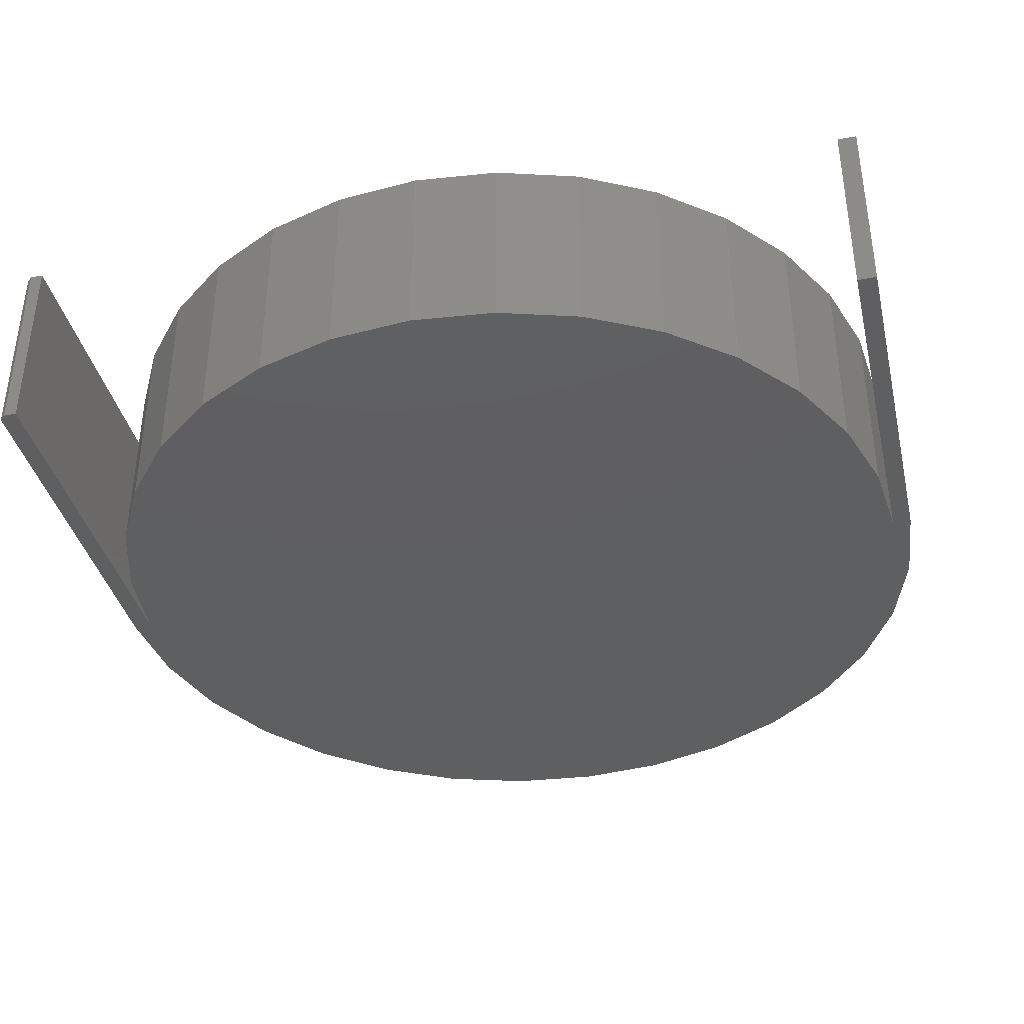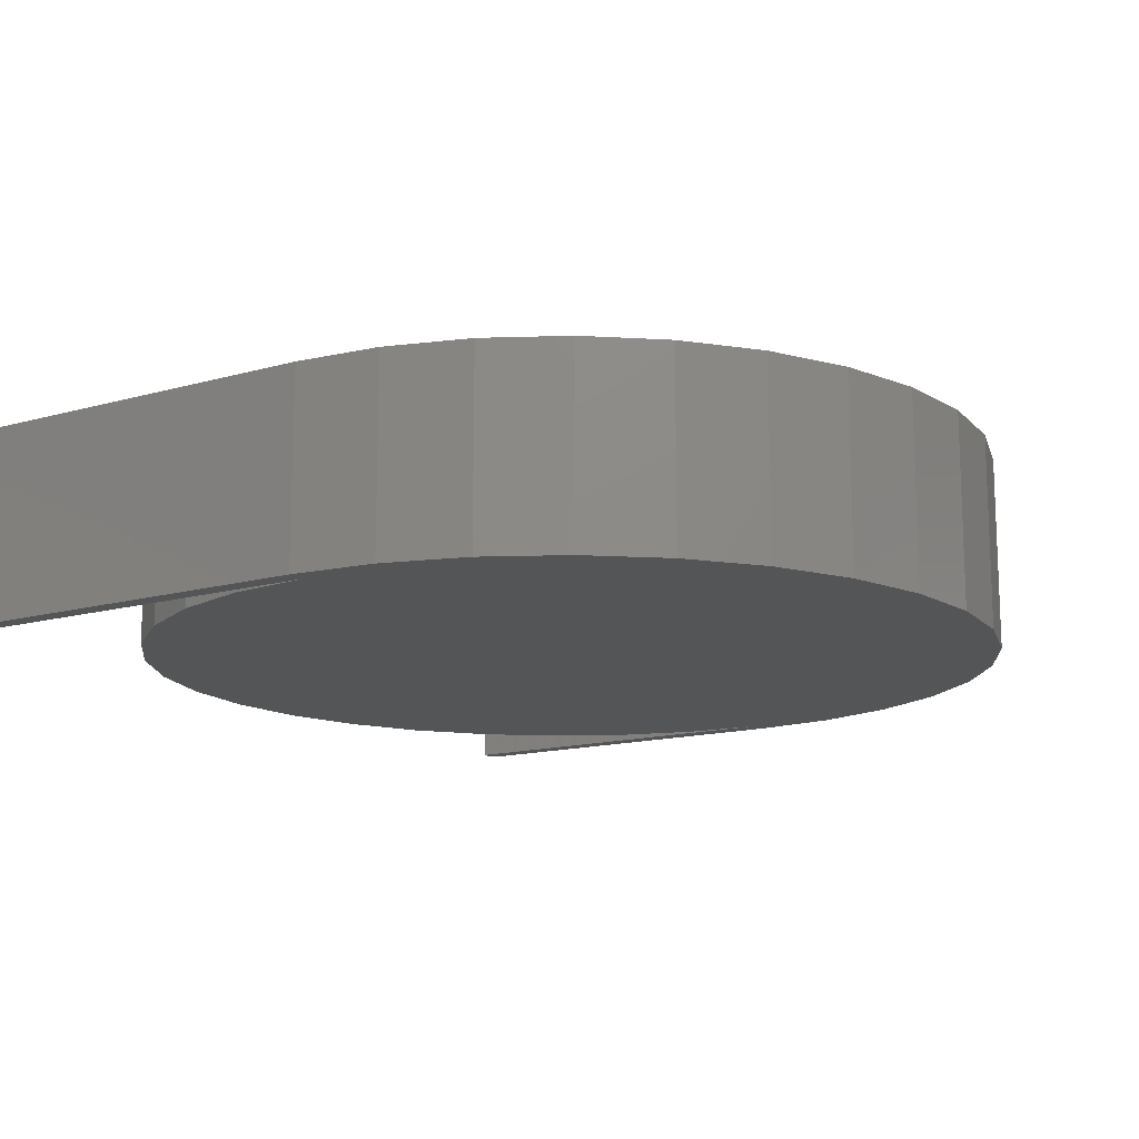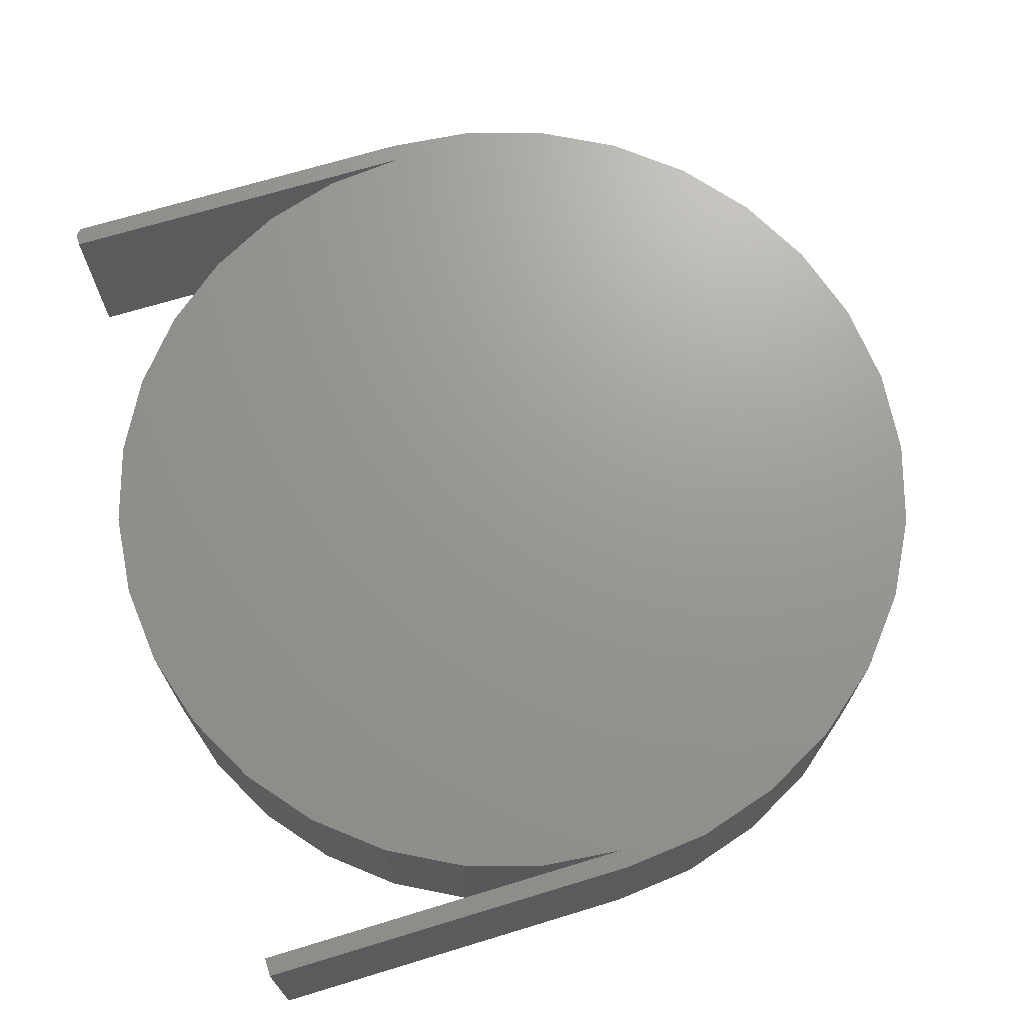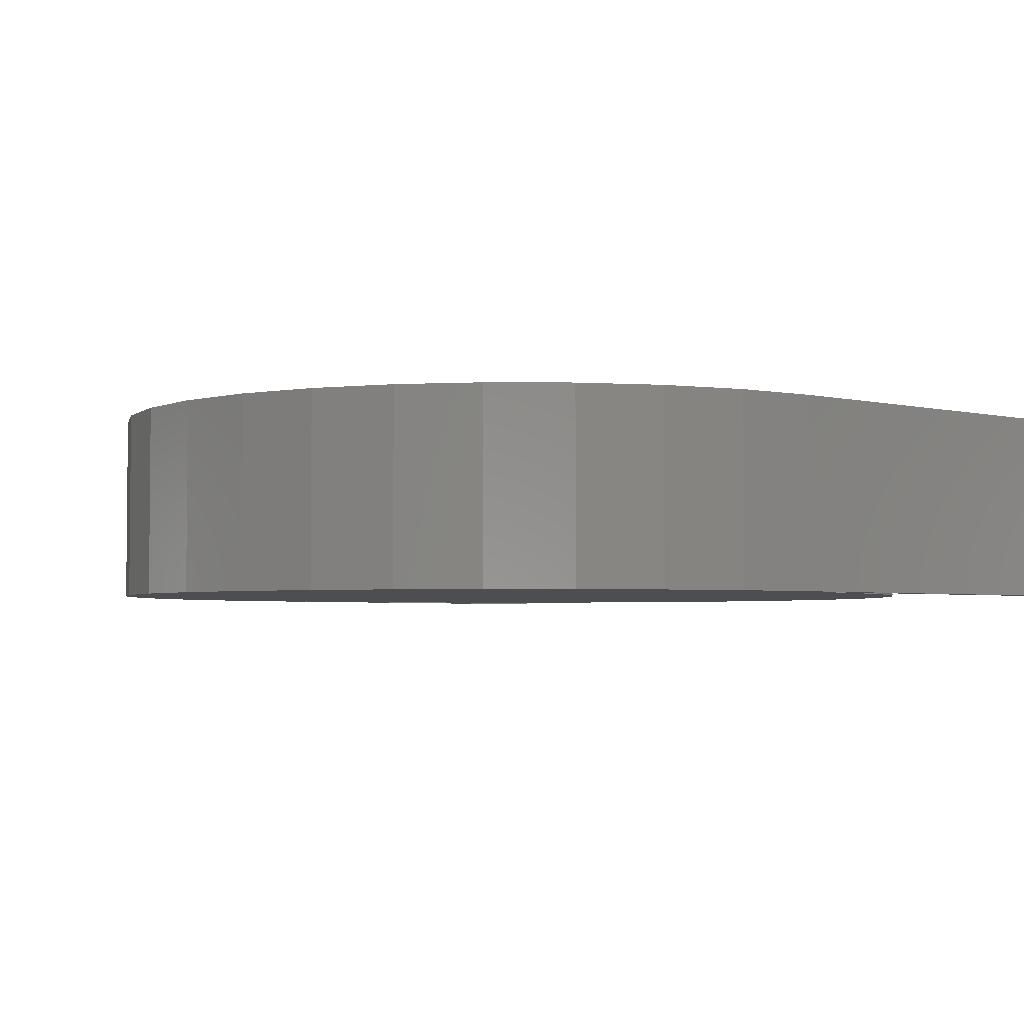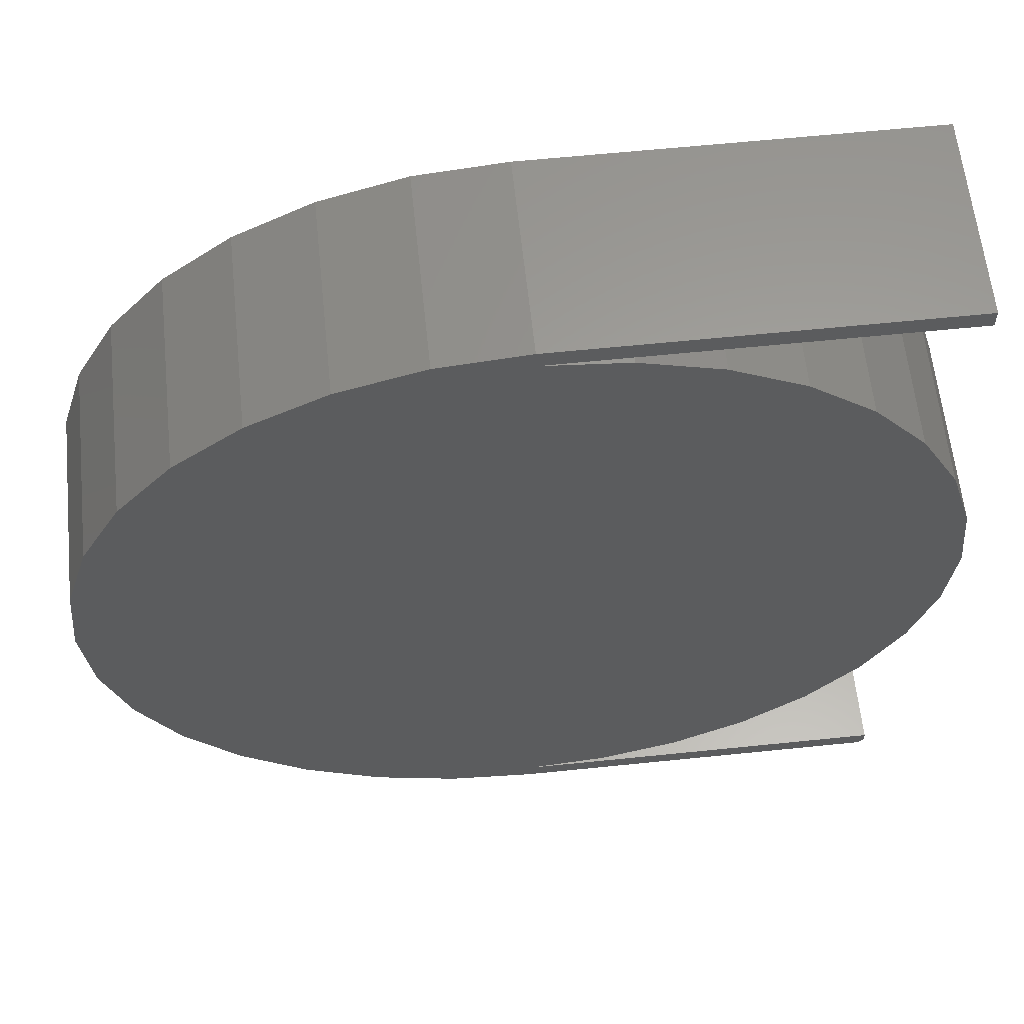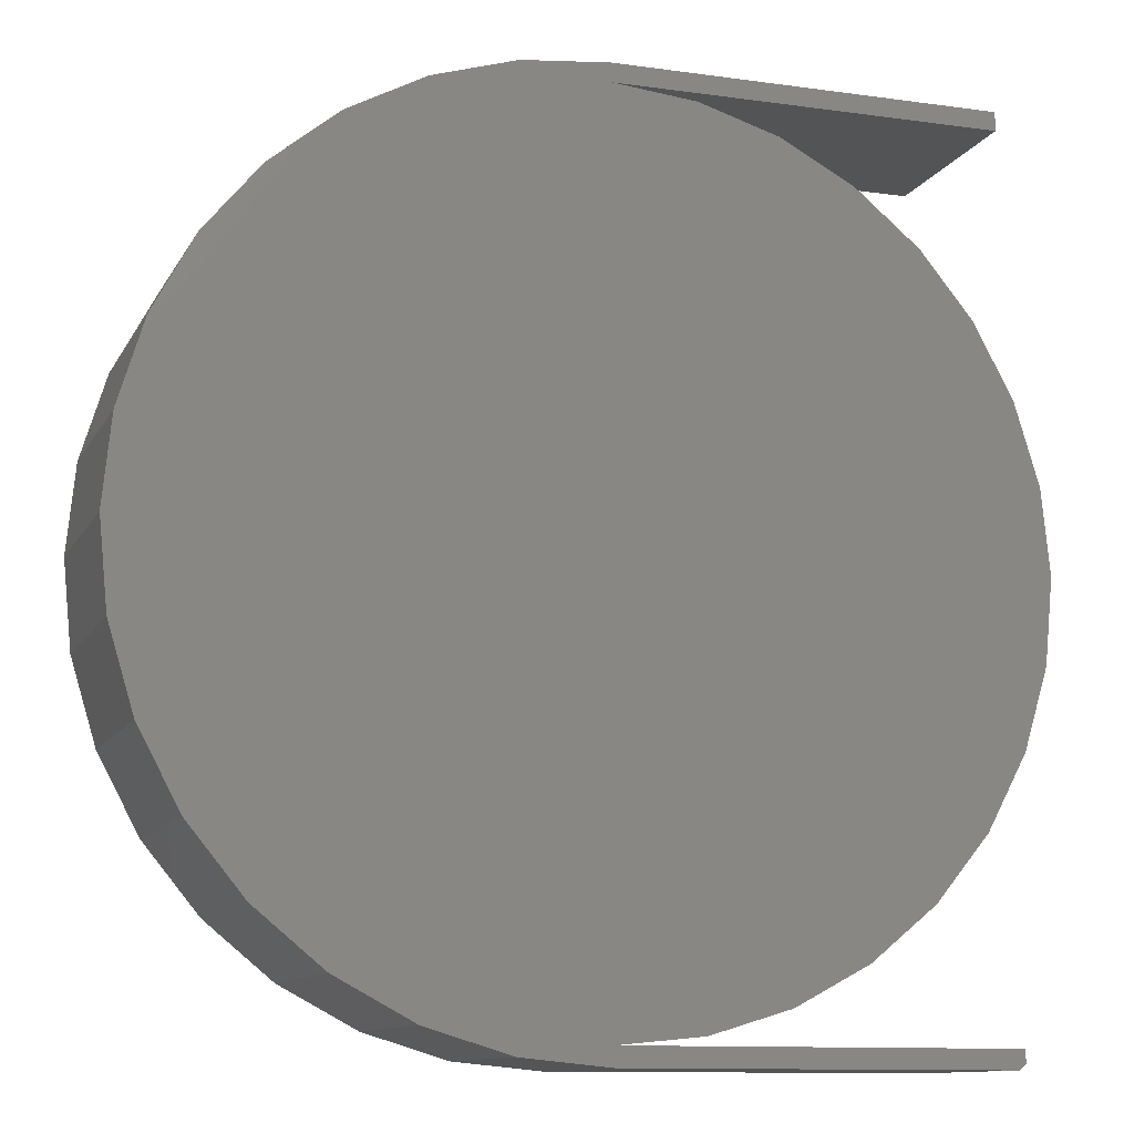
<metadata>
{"format":"stl","ext":"stl","renderer":"f3d","projection":"perspective","resolution":1024,"background":"white","views":[{"elev":-38.1,"azim":103.1,"up":"+Z"},{"elev":-14.1,"azim":-147.9,"up":"+Z"},{"elev":69.9,"azim":163.1,"up":"+Z"},{"elev":-3.3,"azim":-40.6,"up":"+Z"},{"elev":61.3,"azim":-6.0,"up":"+Y"},{"elev":-11.4,"azim":-18.7,"up":"+Y"}]}
</metadata>
<code>
# stl→obj: 78 verts, 152 faces
v -0.1641 -0.5859 0.2578
v 0.3417 -0.5781 0.2578
v -0.2784 -0.5747 0.2578
v 0.3339 -0.5859 0.2578
v -0.1641 0.5859 0.2578
v -0.2784 0.5747 0.2578
v 0.3417 0.5859 0.2578
v -0.1641 0.5613 0.2578
v 0.3417 0.5613 0.2578
v -0.3883 0.5413 0.2578
v -0.05456 0.5505 0.2578
v -0.1641 -0.5613 0.2578
v -0.05456 -0.5505 0.2578
v -0.3883 -0.5413 0.2578
v 0.3417 -0.5613 0.2578
v 0.05072 0.5185 0.2578
v -0.4896 0.4872 0.2578
v 0.1478 0.4667 0.2578
v 0.2328 0.3969 0.2578
v -0.5784 0.4143 0.2578
v 0.3026 0.3118 0.2578
v -0.6513 0.3255 0.2578
v 0.3545 0.2148 0.2578
v -0.7054 0.2242 0.2578
v 0.3864 0.1095 0.2578
v -0.7387 0.1143 0.2578
v 0.3972 -6.36e-16 0.2578
v -0.75 7.175e-17 0.2578
v 0.3864 -0.1095 0.2578
v -0.7387 -0.1143 0.2578
v 0.3545 -0.2148 0.2578
v -0.7054 -0.2242 0.2578
v 0.3026 -0.3118 0.2578
v -0.6513 -0.3255 0.2578
v 0.2328 -0.3969 0.2578
v -0.5784 -0.4143 0.2578
v 0.1478 -0.4667 0.2578
v -0.4896 -0.4872 0.2578
v 0.05072 -0.5185 0.2578
v -0.2784 -0.5747 0
v 0.3417 -0.5781 0
v -0.1641 -0.5859 0
v 0.3339 -0.5859 0
v 0.3417 0.5859 0
v -0.2784 0.5747 0
v -0.1641 0.5859 0
v -0.1641 0.5613 0
v -0.05456 0.5505 0
v -0.3883 0.5413 0
v 0.3417 0.5613 0
v -0.1641 -0.5613 0
v 0.3417 -0.5613 0
v -0.3883 -0.5413 0
v -0.05456 -0.5505 0
v 0.1478 0.4667 0
v -0.4896 0.4872 0
v 0.05072 0.5185 0
v 0.05072 -0.5185 0
v -0.4896 -0.4872 0
v 0.1478 -0.4667 0
v -0.5784 -0.4143 0
v 0.2328 -0.3969 0
v -0.6513 -0.3255 0
v 0.3026 -0.3118 0
v -0.7054 -0.2242 0
v 0.3545 -0.2148 0
v -0.7387 -0.1143 0
v 0.3864 -0.1095 0
v -0.75 7.175e-17 0
v 0.3972 -6.36e-16 0
v -0.7387 0.1143 0
v 0.3864 0.1095 0
v -0.7054 0.2242 0
v 0.3545 0.2148 0
v -0.6513 0.3255 0
v 0.3026 0.3118 0
v -0.5784 0.4143 0
v 0.2328 0.3969 0
f 1 2 3
f 1 4 2
f 5 6 7
f 8 9 7
f 8 7 6
f 8 6 10
f 8 10 11
f 12 13 14
f 12 14 3
f 12 3 2
f 12 2 15
f 11 10 16
f 16 10 17
f 16 17 18
f 18 17 19
f 19 17 20
f 19 20 21
f 21 20 22
f 21 22 23
f 23 22 24
f 23 24 25
f 25 24 26
f 25 26 27
f 27 26 28
f 27 28 29
f 29 28 30
f 29 30 31
f 31 30 32
f 31 32 33
f 33 32 34
f 33 34 35
f 35 34 36
f 35 36 37
f 37 36 38
f 37 38 39
f 39 38 14
f 39 14 13
f 40 41 42
f 41 43 42
f 44 45 46
f 47 48 49
f 47 49 45
f 47 45 44
f 47 44 50
f 51 52 41
f 51 41 40
f 51 40 53
f 51 53 54
f 55 56 57
f 57 56 49
f 57 49 48
f 54 53 58
f 58 53 59
f 58 59 60
f 60 59 61
f 60 61 62
f 62 61 63
f 62 63 64
f 64 63 65
f 64 65 66
f 66 65 67
f 66 67 68
f 68 67 69
f 68 69 70
f 70 69 71
f 70 71 72
f 72 71 73
f 72 73 74
f 74 73 75
f 74 75 76
f 76 75 77
f 76 77 78
f 78 77 56
f 78 56 55
f 2 41 15
f 15 41 52
f 1 42 4
f 4 42 43
f 43 41 4
f 4 41 2
f 42 1 40
f 40 1 3
f 40 3 53
f 53 3 14
f 53 14 59
f 59 14 38
f 59 38 61
f 61 38 36
f 61 36 63
f 63 36 34
f 63 34 65
f 65 34 32
f 65 32 67
f 67 32 30
f 67 30 69
f 69 30 28
f 69 28 71
f 71 28 26
f 71 26 73
f 73 26 24
f 73 24 75
f 75 24 22
f 75 22 77
f 77 22 20
f 77 20 56
f 56 20 17
f 56 17 49
f 49 17 10
f 49 10 45
f 45 10 6
f 45 6 46
f 46 6 5
f 7 44 5
f 5 44 46
f 9 50 7
f 7 50 44
f 8 47 9
f 9 47 50
f 47 8 48
f 48 8 11
f 48 11 57
f 57 11 16
f 57 16 55
f 55 16 18
f 55 18 78
f 78 18 19
f 78 19 76
f 76 19 21
f 76 21 74
f 74 21 23
f 74 23 72
f 72 23 25
f 72 25 70
f 70 25 27
f 70 27 68
f 68 27 29
f 68 29 66
f 66 29 31
f 66 31 64
f 64 31 33
f 64 33 62
f 62 33 35
f 62 35 60
f 60 35 37
f 60 37 58
f 58 37 39
f 58 39 54
f 54 39 13
f 54 13 51
f 51 13 12
f 15 52 12
f 12 52 51

</code>
